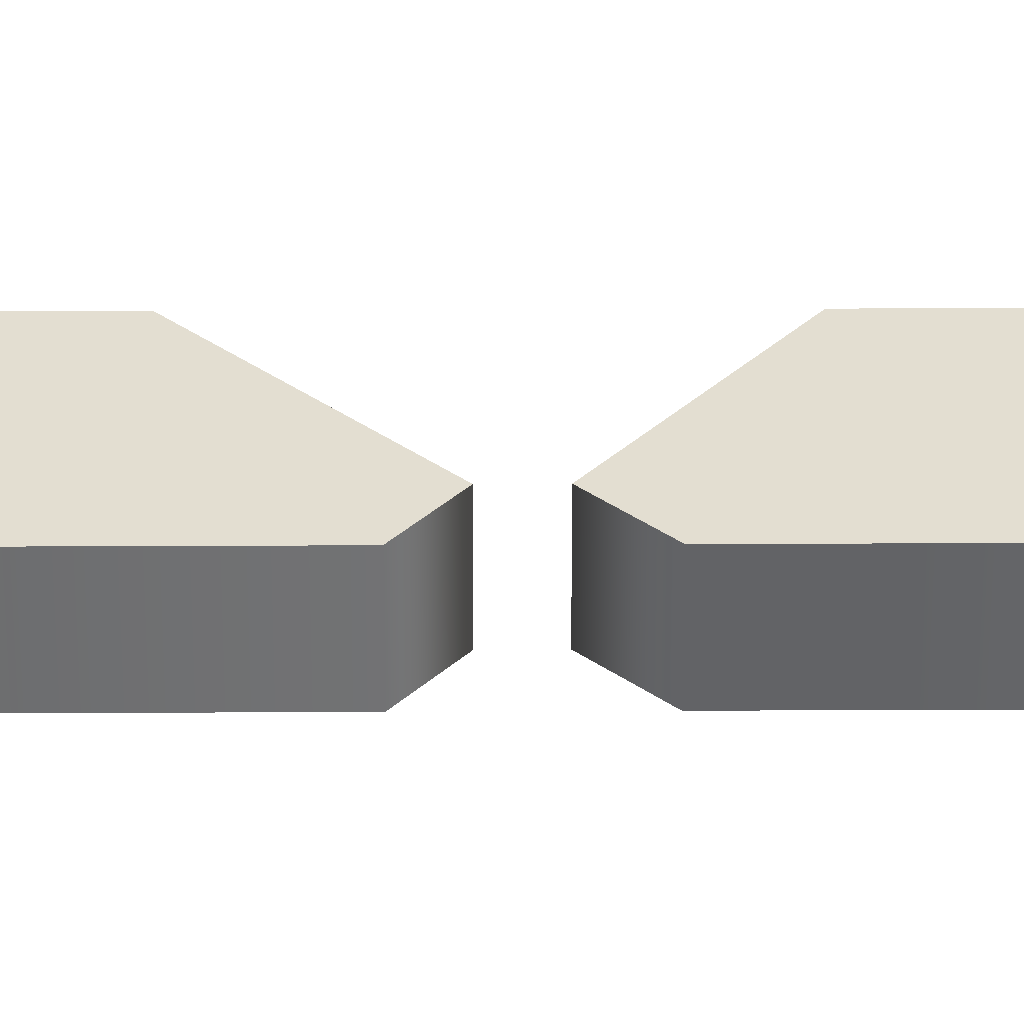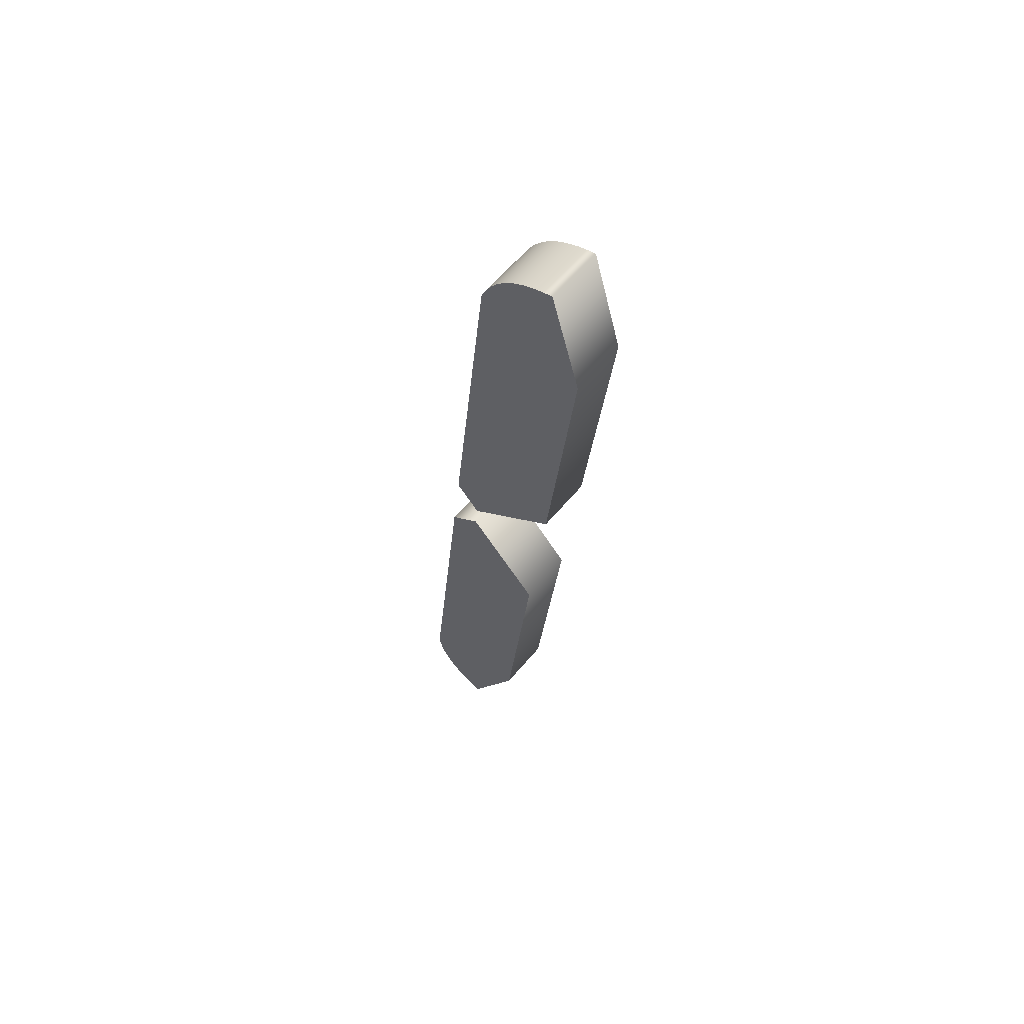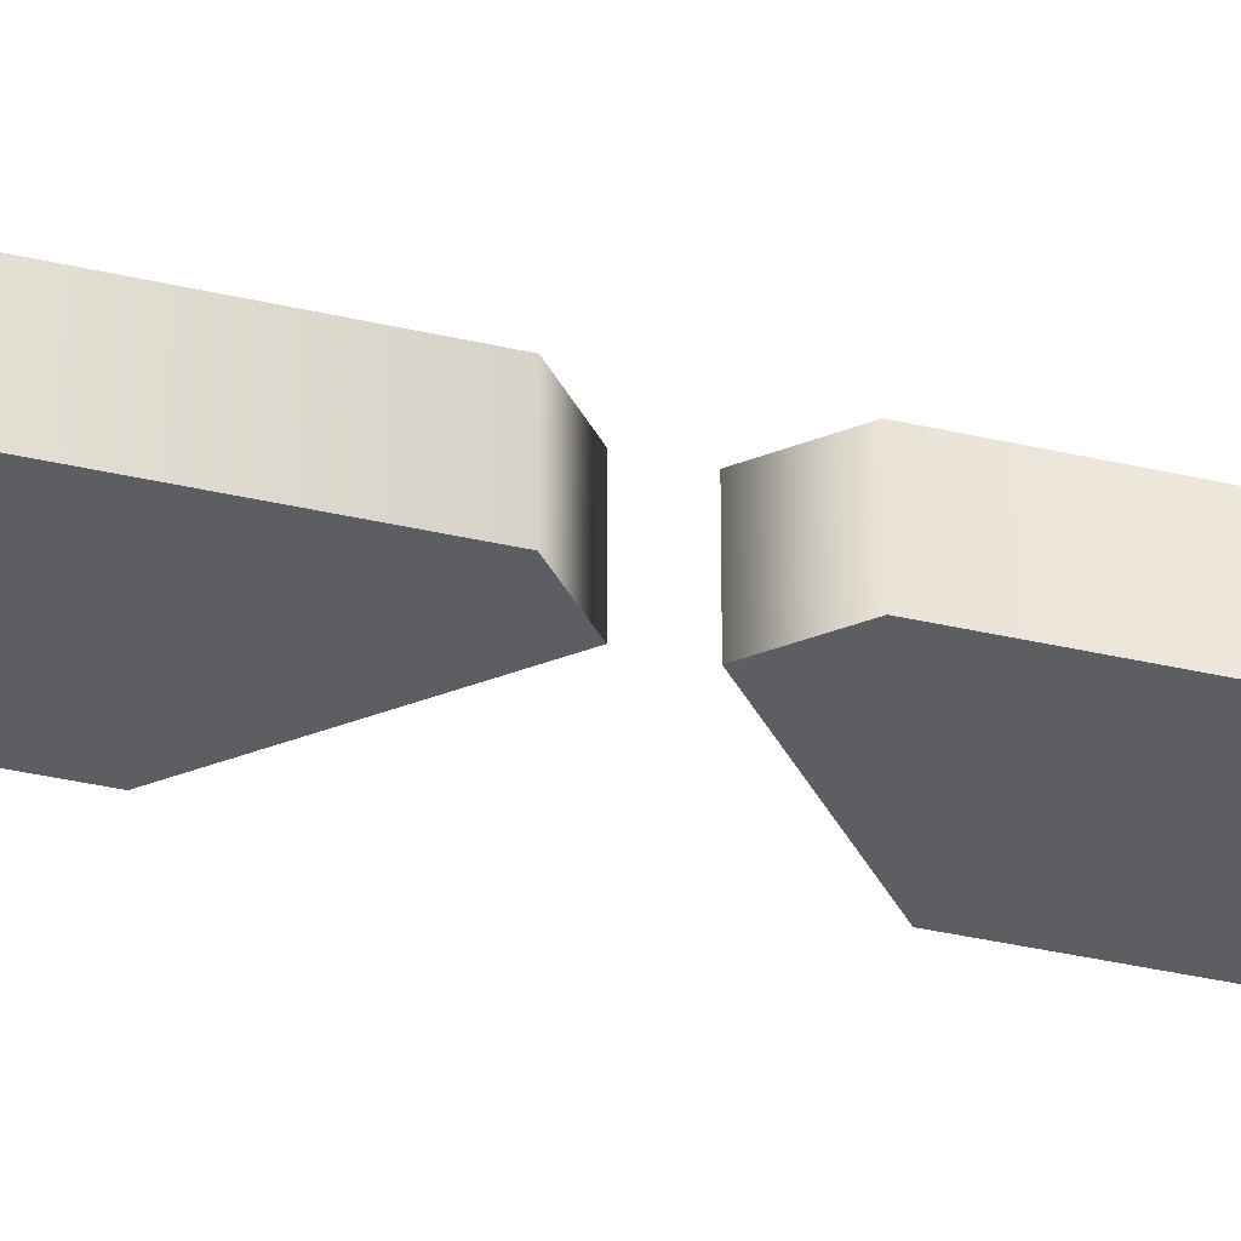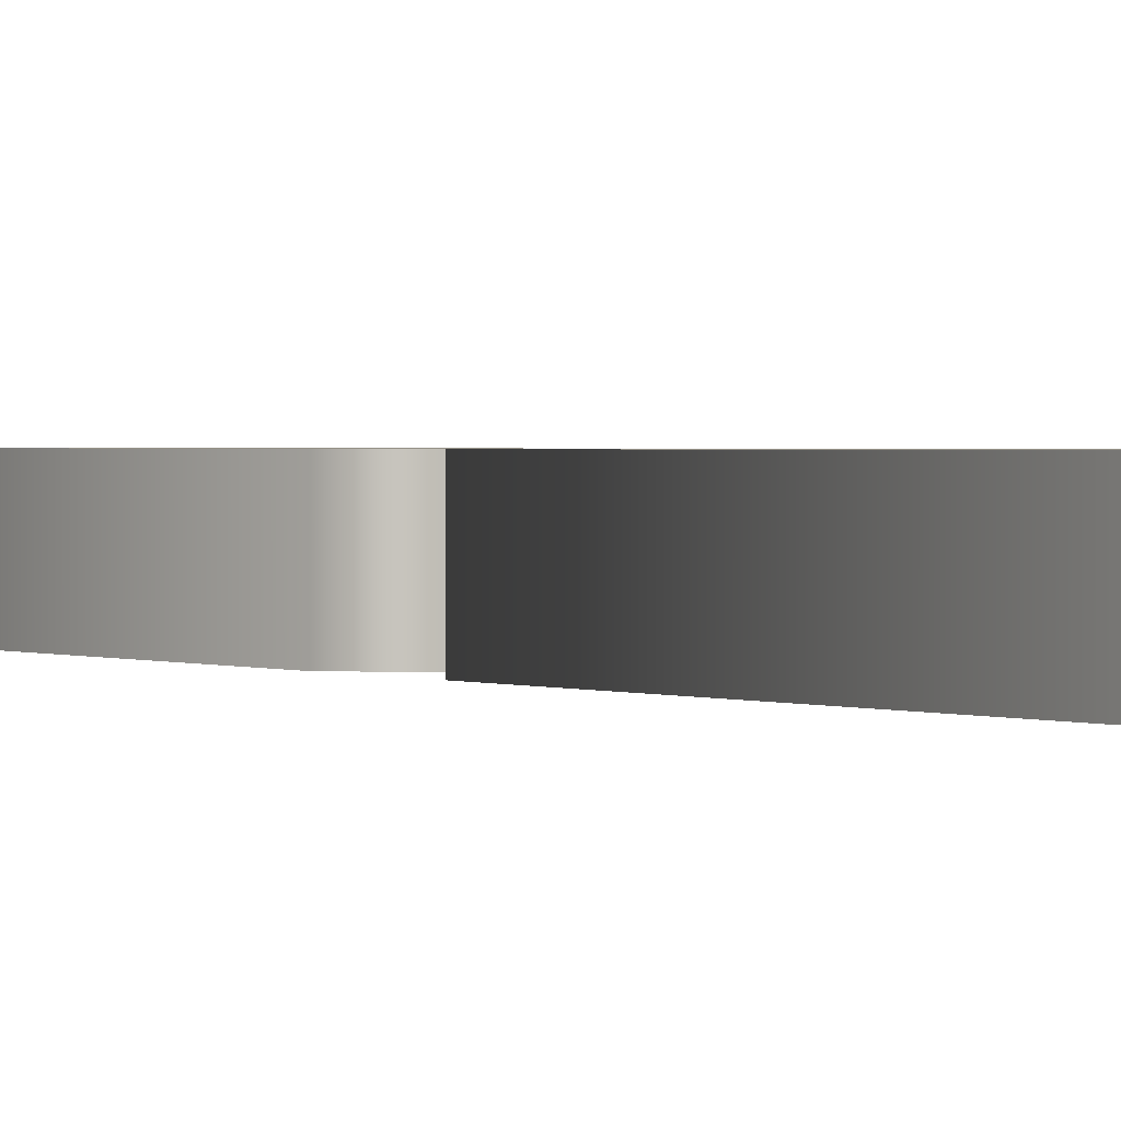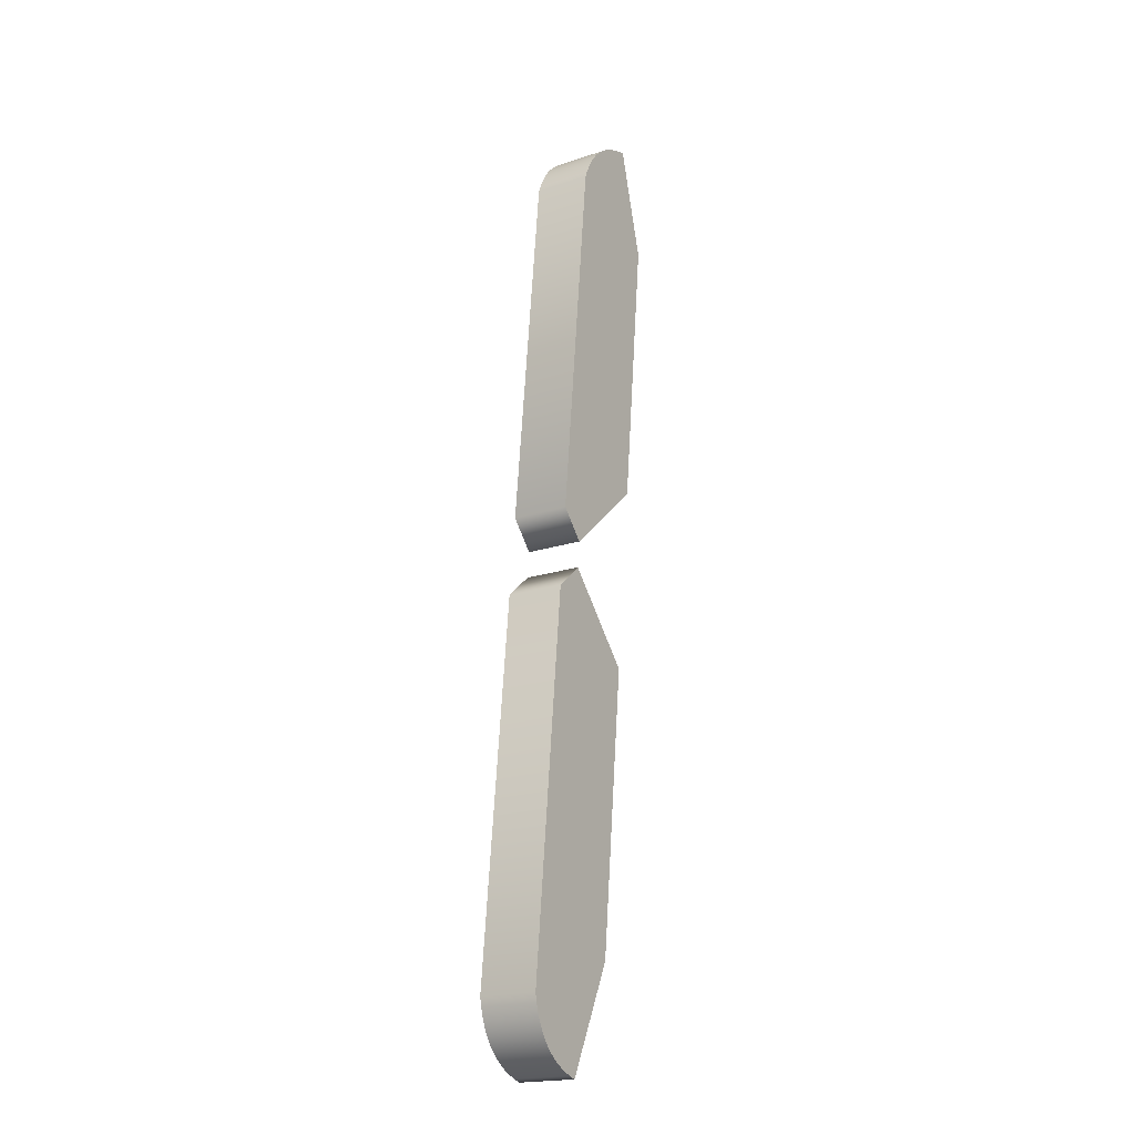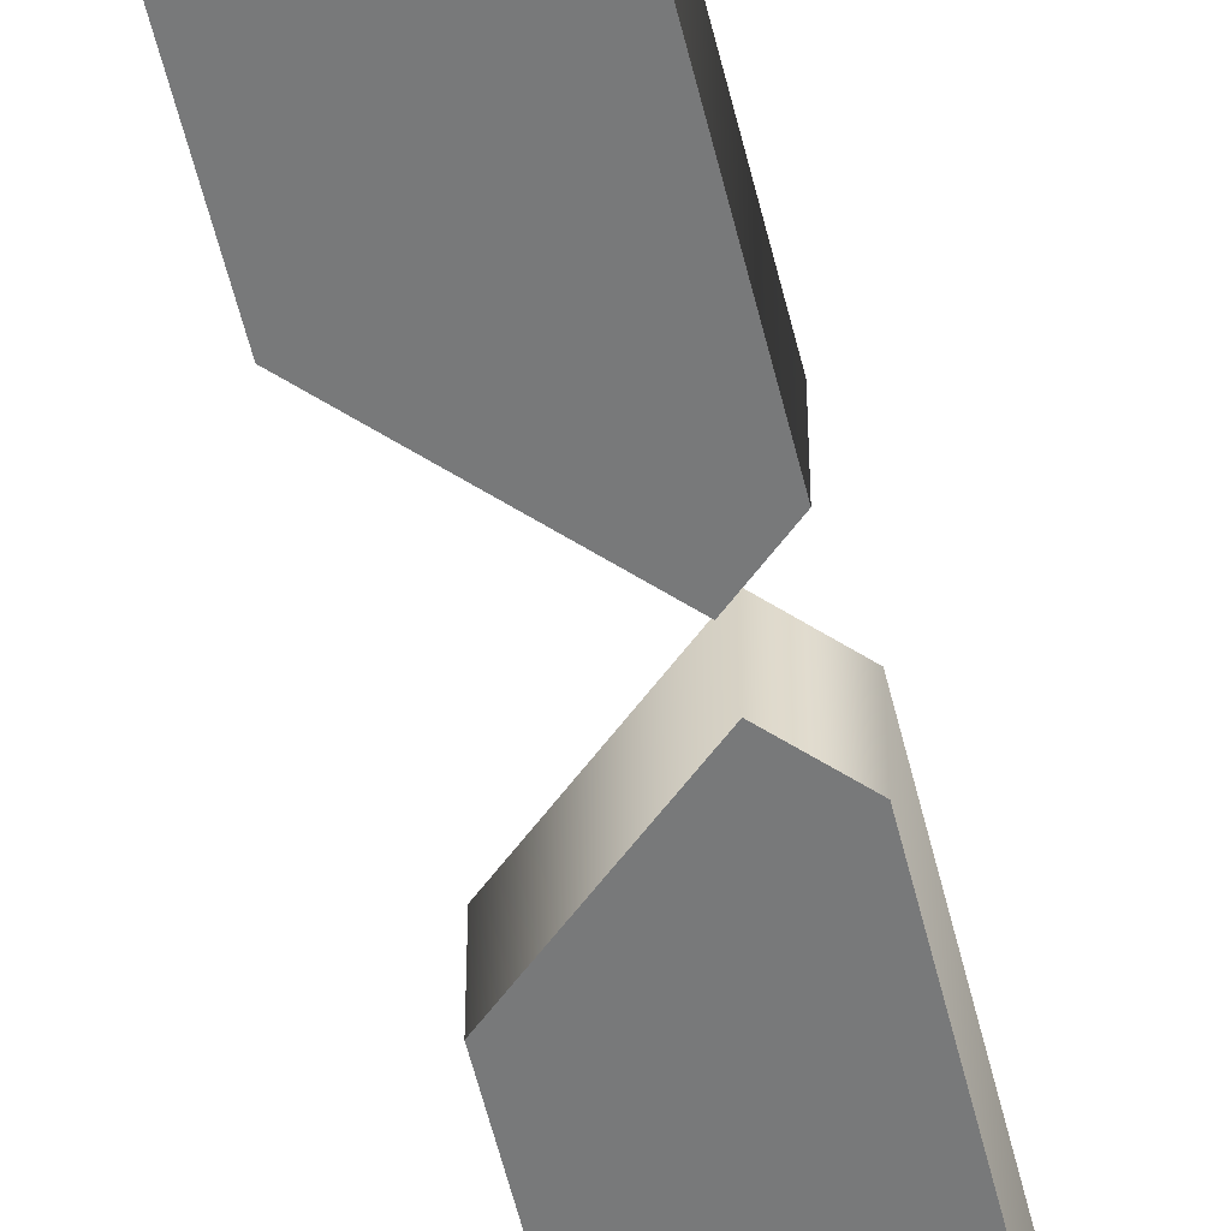
<metadata>
{"format":"obj","ext":"obj","renderer":"f3d","projection":"perspective","resolution":1024,"background":"white","views":[{"elev":36.1,"azim":83.7,"up":"+Y"},{"elev":61.4,"azim":-140.1,"up":"+Z"},{"elev":-37.9,"azim":67.6,"up":"+Y"},{"elev":0.9,"azim":148.0,"up":"+Y"},{"elev":-19.7,"azim":121.6,"up":"+Z"},{"elev":-57.7,"azim":7.7,"up":"+Y"}]}
</metadata>
<code>
v -0.1473 0.02619 0.0375
v -0.2035 0.02619 -0.0224
v -0.1816 0.02619 -0.232
v -0.1421 0.02619 -0.3119
v -0.1355 0.02619 -0.31
v -0.1295 0.02619 -0.3077
v -0.1239 0.02619 -0.305
v -0.1188 0.02619 -0.3019
v -0.1142 0.02619 -0.2984
v -0.11 0.02619 -0.2944
v -0.1064 0.02619 -0.2901
v -0.1032 0.02619 -0.2853
v -0.1005 0.02619 -0.2801
v -0.09822 0.02619 -0.2745
v -0.09646 0.02619 -0.2684
v -0.09518 0.02619 -0.262
v -0.1243 0.02619 0.01753
v -0.2181 0.02619 0.1174
v -0.1493 0.02619 0.05747
v -0.1306 0.02619 0.07743
v -0.1598 0.02619 0.357
v -0.1624 0.02619 0.3634
v -0.1654 0.02619 0.3694
v -0.1688 0.02619 0.375
v -0.1726 0.02619 0.3802
v -0.1768 0.02619 0.385
v -0.1814 0.02619 0.3894
v -0.1863 0.02619 0.3934
v -0.1917 0.02619 0.3969
v -0.1975 0.02619 0.4
v -0.2036 0.02619 0.4027
v -0.2101 0.02619 0.405
v -0.2171 0.02619 0.4069
v -0.24 0.02619 0.327
v -0.1473 -0.01581 0.0375
v -0.2035 -0.01581 -0.0224
v -0.1816 -0.01581 -0.232
v -0.1421 -0.01581 -0.3119
v -0.1355 -0.01581 -0.31
v -0.1295 -0.01581 -0.3077
v -0.1239 -0.01581 -0.305
v -0.1188 -0.01581 -0.3019
v -0.1142 -0.01581 -0.2984
v -0.11 -0.01581 -0.2944
v -0.1064 -0.01581 -0.2901
v -0.1032 -0.01581 -0.2853
v -0.1005 -0.01581 -0.2801
v -0.09822 -0.01581 -0.2745
v -0.09646 -0.01581 -0.2684
v -0.09518 -0.01581 -0.262
v -0.1243 -0.01581 0.01753
v -0.2181 -0.01581 0.1174
v -0.1493 -0.01581 0.05747
v -0.1306 -0.01581 0.07743
v -0.1598 -0.01581 0.357
v -0.1624 -0.01581 0.3634
v -0.1654 -0.01581 0.3694
v -0.1688 -0.01581 0.375
v -0.1726 -0.01581 0.3802
v -0.1768 -0.01581 0.385
v -0.1814 -0.01581 0.3894
v -0.1863 -0.01581 0.3934
v -0.1917 -0.01581 0.3969
v -0.1975 -0.01581 0.4
v -0.2036 -0.01581 0.4027
v -0.2101 -0.01581 0.405
v -0.2171 -0.01581 0.4069
v -0.24 -0.01581 0.327
v -0.2181 -0.01581 0.1174
v -0.2181 0.02619 0.1174
v -0.1493 -0.01581 0.05747
v -0.1493 0.02619 0.05747
v -0.1306 -0.01581 0.07743
v -0.1306 0.02619 0.07743
v -0.1598 -0.01581 0.357
v -0.1598 0.02619 0.357
v -0.1624 -0.01581 0.3634
v -0.1624 0.02619 0.3634
v -0.1654 -0.01581 0.3694
v -0.1654 0.02619 0.3694
v -0.1688 -0.01581 0.375
v -0.1688 0.02619 0.375
v -0.1726 -0.01581 0.3802
v -0.1726 0.02619 0.3802
v -0.1768 -0.01581 0.385
v -0.1768 0.02619 0.385
v -0.1814 -0.01581 0.3894
v -0.1814 0.02619 0.3894
v -0.1863 -0.01581 0.3934
v -0.1863 0.02619 0.3934
v -0.1917 -0.01581 0.3969
v -0.1917 0.02619 0.3969
v -0.1975 -0.01581 0.4
v -0.1975 0.02619 0.4
v -0.2036 -0.01581 0.4027
v -0.2036 0.02619 0.4027
v -0.2101 -0.01581 0.405
v -0.2101 0.02619 0.405
v -0.2171 -0.01581 0.4069
v -0.2171 0.02619 0.4069
v -0.24 -0.01581 0.327
v -0.24 0.02619 0.327
v -0.1473 -0.01581 0.0375
v -0.1473 0.02619 0.0375
v -0.2035 -0.01581 -0.0224
v -0.2035 0.02619 -0.0224
v -0.1816 -0.01581 -0.232
v -0.1816 0.02619 -0.232
v -0.1421 -0.01581 -0.3119
v -0.1421 0.02619 -0.3119
v -0.1355 -0.01581 -0.31
v -0.1355 0.02619 -0.31
v -0.1295 -0.01581 -0.3077
v -0.1295 0.02619 -0.3077
v -0.1239 -0.01581 -0.305
v -0.1239 0.02619 -0.305
v -0.1188 -0.01581 -0.3019
v -0.1188 0.02619 -0.3019
v -0.1142 -0.01581 -0.2984
v -0.1142 0.02619 -0.2984
v -0.11 -0.01581 -0.2944
v -0.11 0.02619 -0.2944
v -0.1064 -0.01581 -0.2901
v -0.1064 0.02619 -0.2901
v -0.1032 -0.01581 -0.2853
v -0.1032 0.02619 -0.2853
v -0.1005 -0.01581 -0.2801
v -0.1005 0.02619 -0.2801
v -0.09822 -0.01581 -0.2745
v -0.09822 0.02619 -0.2745
v -0.09646 -0.01581 -0.2684
v -0.09646 0.02619 -0.2684
v -0.09518 -0.01581 -0.262
v -0.09518 0.02619 -0.262
v -0.1243 -0.01581 0.01753
v -0.1243 0.02619 0.01753
f 18 20 19
f 18 21 20
f 34 21 18
f 33 21 34
f 33 22 21
f 33 23 22
f 33 24 23
f 33 25 24
f 33 26 25
f 33 27 26
f 33 28 27
f 33 29 28
f 33 30 29
f 33 31 30
f 33 32 31
f 3 5 4
f 3 6 5
f 3 7 6
f 3 8 7
f 3 9 8
f 3 10 9
f 3 11 10
f 3 12 11
f 3 13 12
f 3 14 13
f 3 15 14
f 3 16 15
f 3 17 16
f 2 17 3
f 1 17 2
f 54 52 53
f 55 52 54
f 55 68 52
f 55 67 68
f 56 67 55
f 57 67 56
f 58 67 57
f 59 67 58
f 60 67 59
f 61 67 60
f 62 67 61
f 63 67 62
f 64 67 63
f 65 67 64
f 66 67 65
f 39 37 38
f 40 37 39
f 41 37 40
f 42 37 41
f 43 37 42
f 44 37 43
f 45 37 44
f 46 37 45
f 47 37 46
f 48 37 47
f 49 37 48
f 50 37 49
f 51 37 50
f 51 36 37
f 51 35 36
f 70 72 71 69
f 72 74 73 71
f 74 76 75 73
f 76 78 77 75
f 78 80 79 77
f 80 82 81 79
f 82 84 83 81
f 84 86 85 83
f 86 88 87 85
f 88 90 89 87
f 90 92 91 89
f 92 94 93 91
f 94 96 95 93
f 96 98 97 95
f 98 100 99 97
f 100 102 101 99
f 102 70 69 101
f 104 106 105 103
f 106 108 107 105
f 108 110 109 107
f 110 112 111 109
f 112 114 113 111
f 114 116 115 113
f 116 118 117 115
f 118 120 119 117
f 120 122 121 119
f 122 124 123 121
f 124 126 125 123
f 126 128 127 125
f 128 130 129 127
f 130 132 131 129
f 132 134 133 131
f 134 136 135 133
f 136 104 103 135

</code>
